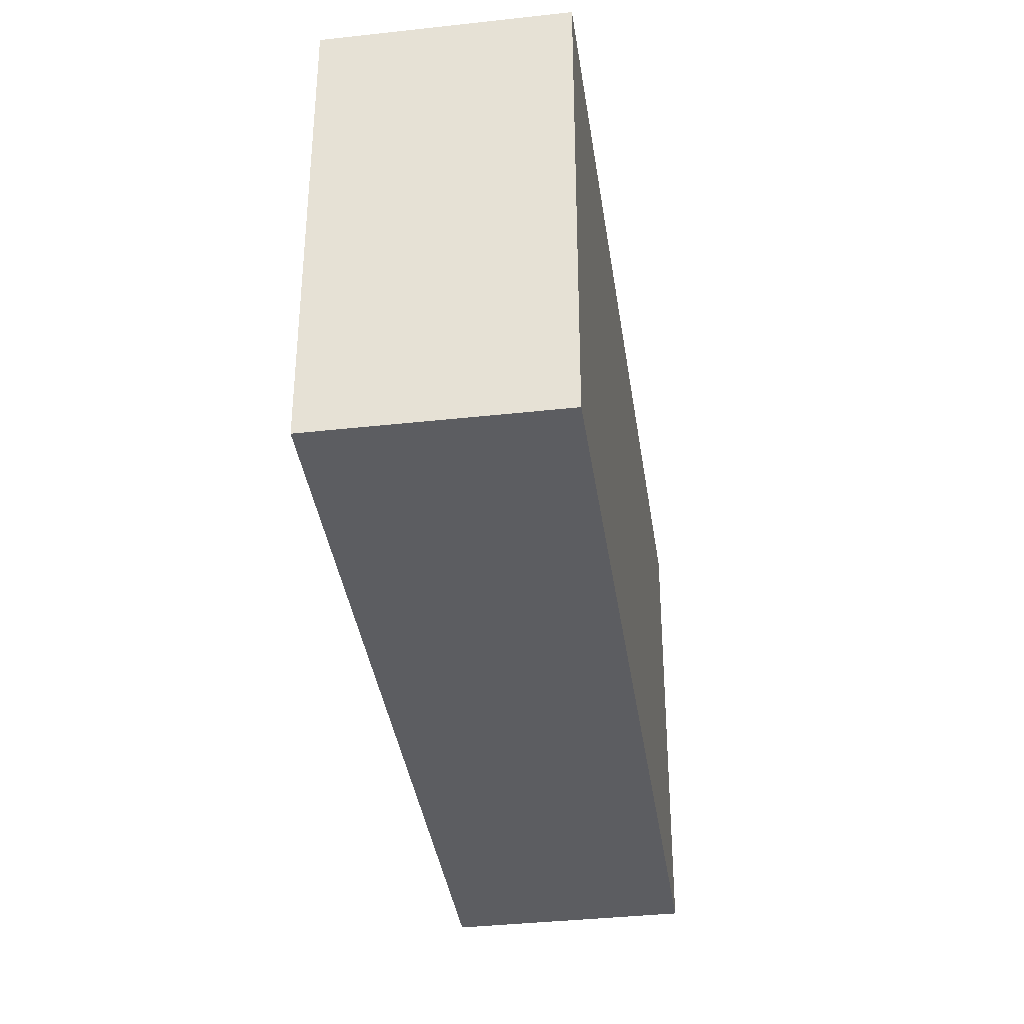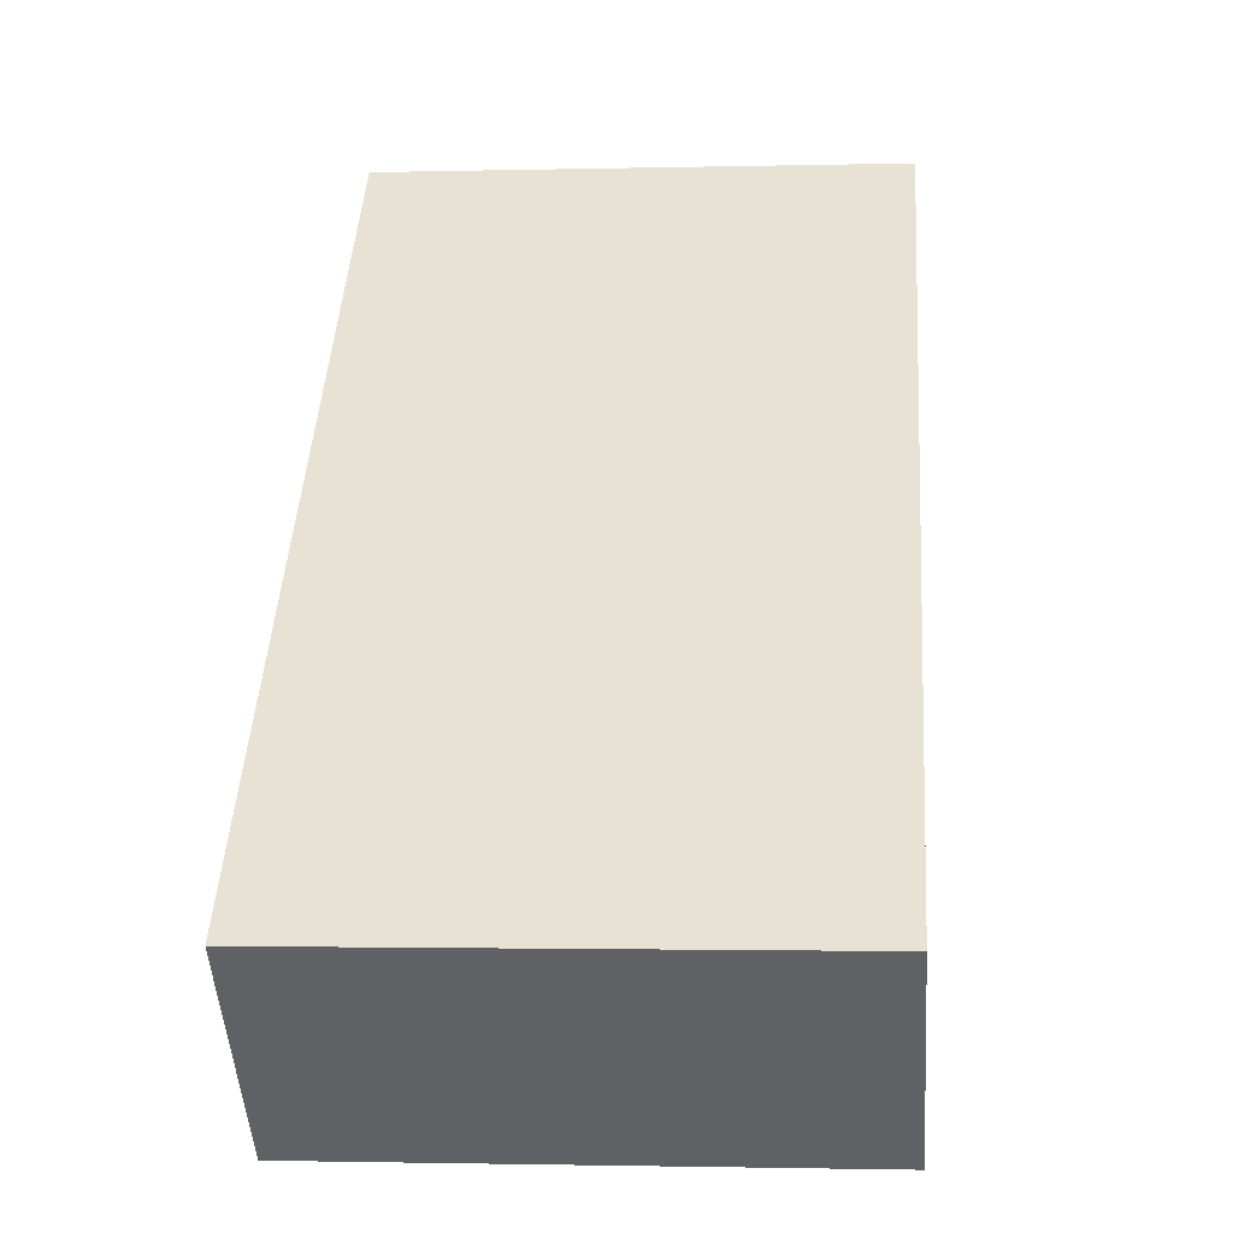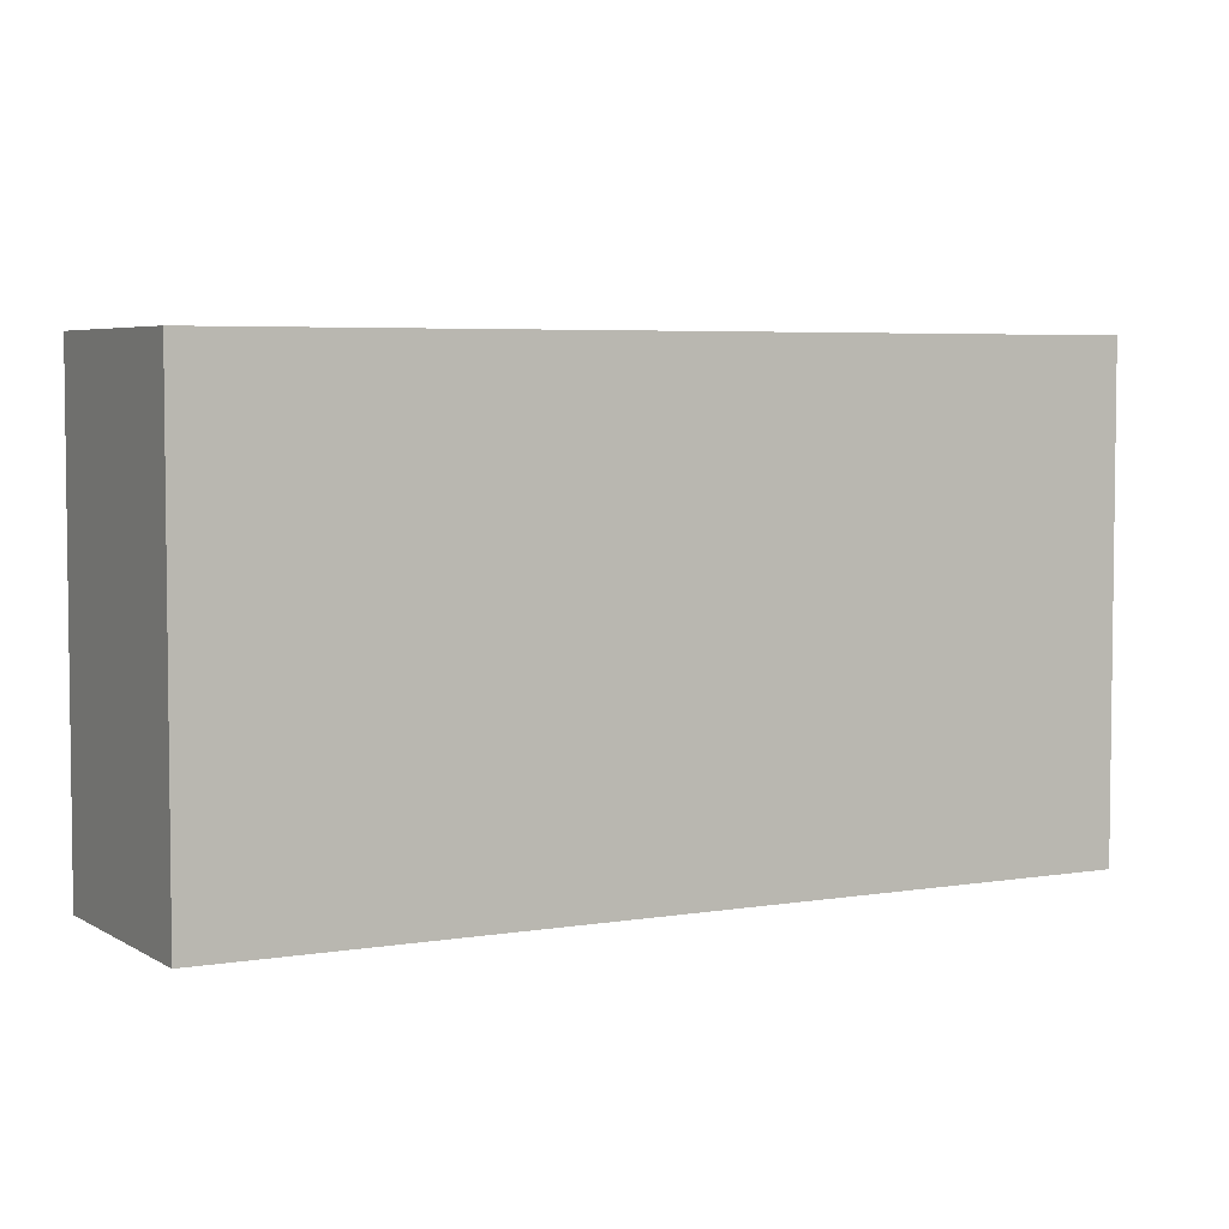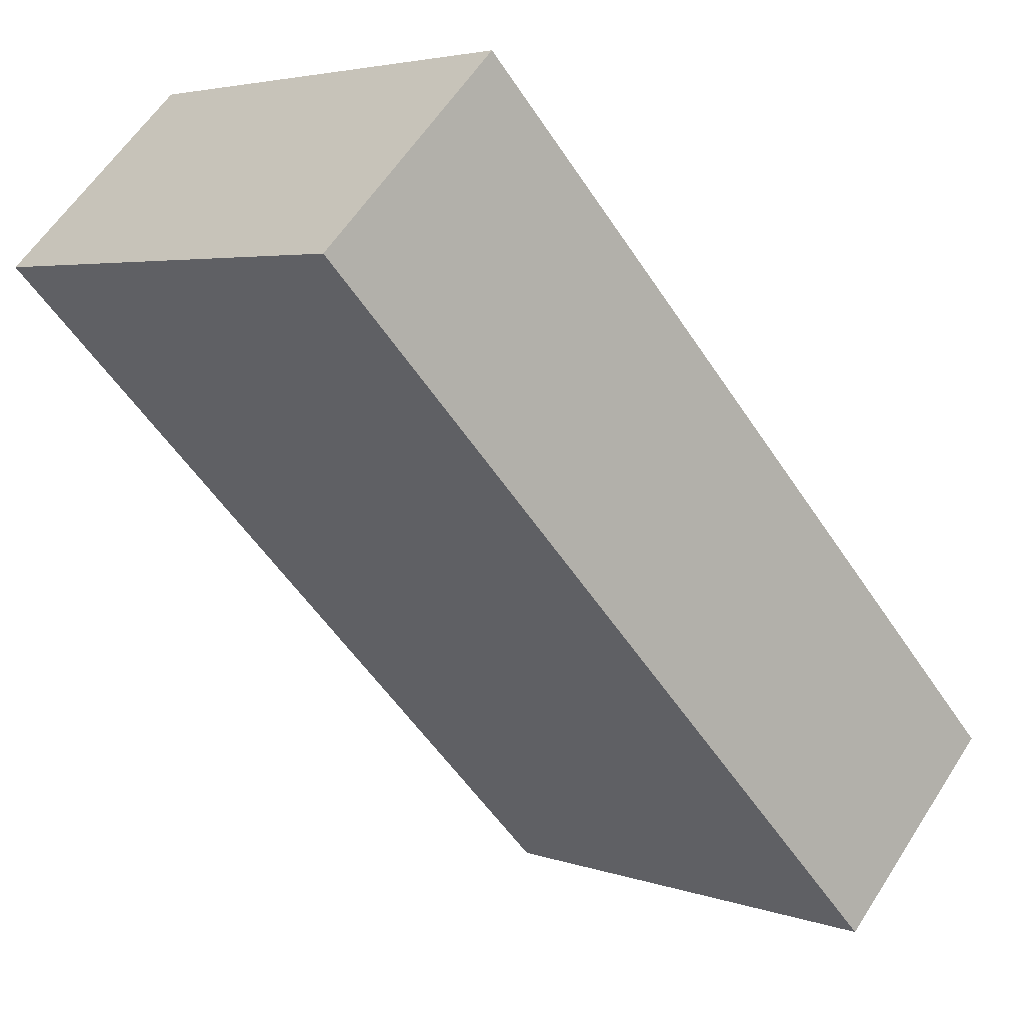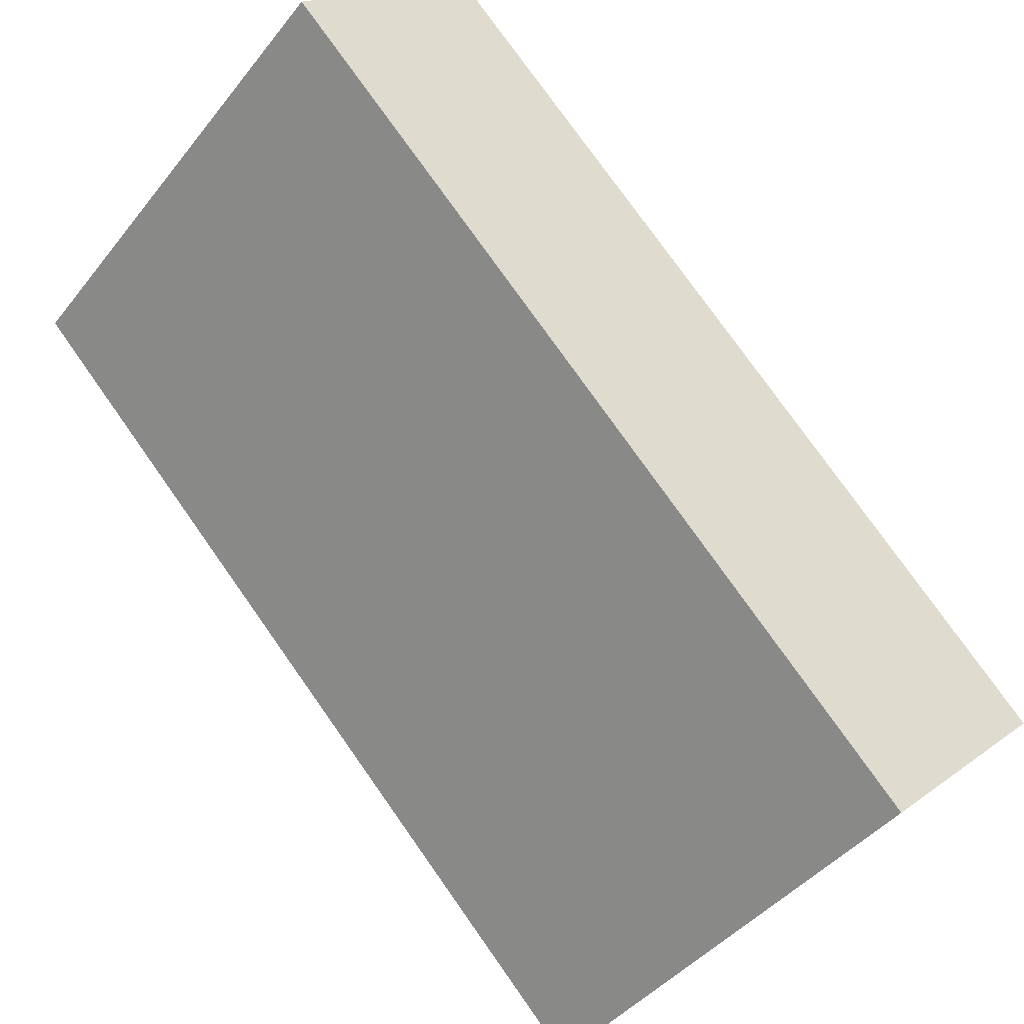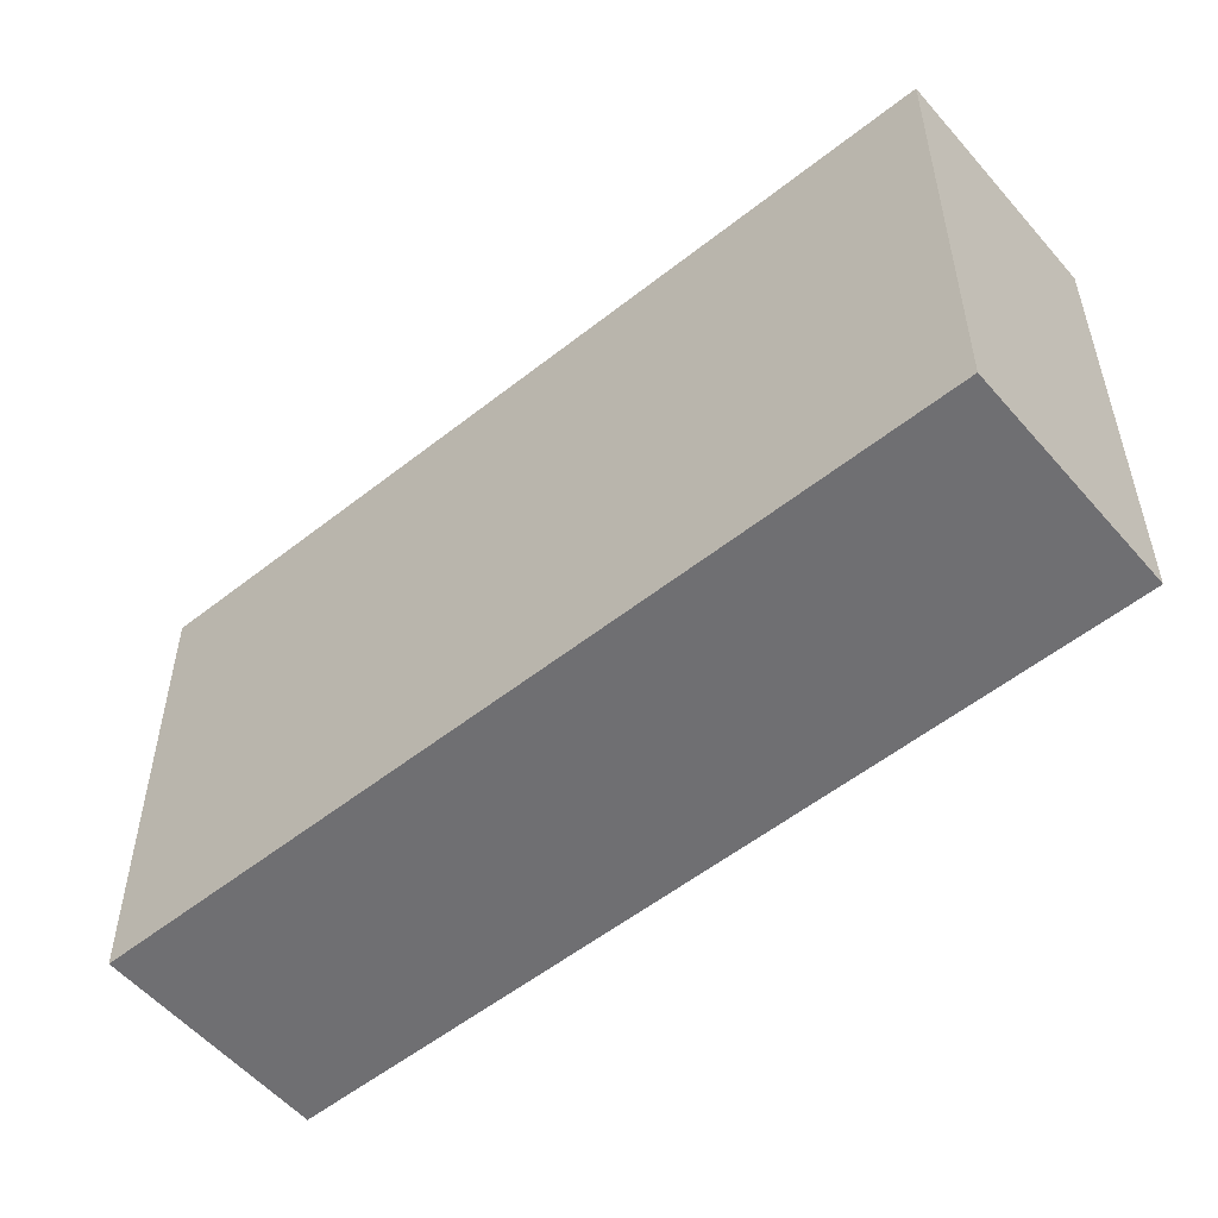
<metadata>
{"format":"obj","ext":"obj","renderer":"f3d","projection":"perspective","resolution":1024,"background":"white","views":[{"elev":-37.2,"azim":-36.5,"up":"+Y"},{"elev":-1.7,"azim":95.2,"up":"+Z"},{"elev":4.8,"azim":16.7,"up":"+Y"},{"elev":4.0,"azim":-40.5,"up":"+Z"},{"elev":-42.5,"azim":-34.9,"up":"+Z"},{"elev":-54.7,"azim":-94.7,"up":"+Y"}]}
</metadata>
<code>
g Mesh3
v 52.94 36.69 -45.87
v 46.37 36.69 -39.22
v 46.37 30.69 -39.22
v 52.94 30.69 -45.87
v 54.17 30.69 -47.12
v 54.17 36.69 -47.12
v 54.17 36.69 -47.12
v 54.17 30.69 -47.12
v 52.94 36.69 -45.87
v 52.94 30.69 -45.87
v 46.37 30.69 -39.22
v 46.37 36.69 -39.22
v 54.17 36.69 -47.12
v 56.3 36.69 -45.01
v 48.51 36.69 -37.11
v 52.94 36.69 -45.87
v 46.37 36.69 -39.22
v 56.3 36.69 -45.01
v 54.17 36.69 -47.12
v 48.51 36.69 -37.11
v 52.94 36.69 -45.87
v 46.37 36.69 -39.22
v 48.51 30.69 -37.11
v 48.51 36.69 -37.11
v 56.3 36.69 -45.01
v 56.3 30.69 -45.01
v 56.3 30.69 -45.01
v 56.3 36.69 -45.01
v 48.51 30.69 -37.11
v 48.51 36.69 -37.11
v 48.51 30.69 -37.11
v 56.3 30.69 -45.01
v 54.17 30.69 -47.12
v 52.94 30.69 -45.87
v 46.37 30.69 -39.22
v 56.3 30.69 -45.01
v 48.51 30.69 -37.11
v 54.17 30.69 -47.12
v 52.94 30.69 -45.87
v 46.37 30.69 -39.22
v 54.17 36.69 -47.12
v 54.17 30.69 -47.12
v 56.3 30.69 -45.01
v 56.3 36.69 -45.01
v 54.17 30.69 -47.12
v 54.17 36.69 -47.12
v 56.3 30.69 -45.01
v 56.3 36.69 -45.01
v 48.51 36.69 -37.11
v 48.51 30.69 -37.11
v 46.37 30.69 -39.22
v 46.37 36.69 -39.22
v 48.51 30.69 -37.11
v 48.51 36.69 -37.11
v 46.37 30.69 -39.22
v 46.37 36.69 -39.22
g Mesh3_0
f 3 2 1
f 1 4 3
f 5 4 1
f 1 6 5
f 9 8 7
f 8 9 10
f 9 11 10
f 11 9 12
f 15 14 13
f 13 16 15
f 16 17 15
f 20 19 18
f 19 20 21
f 21 20 22
f 25 24 23
f 23 26 25
f 29 28 27
f 28 29 30
f 33 32 31
f 31 34 33
f 31 35 34
f 38 37 36
f 37 38 39
f 37 39 40
f 43 42 41
f 41 44 43
f 47 46 45
f 46 47 48
f 51 50 49
f 49 52 51
f 55 54 53
f 54 55 56

</code>
